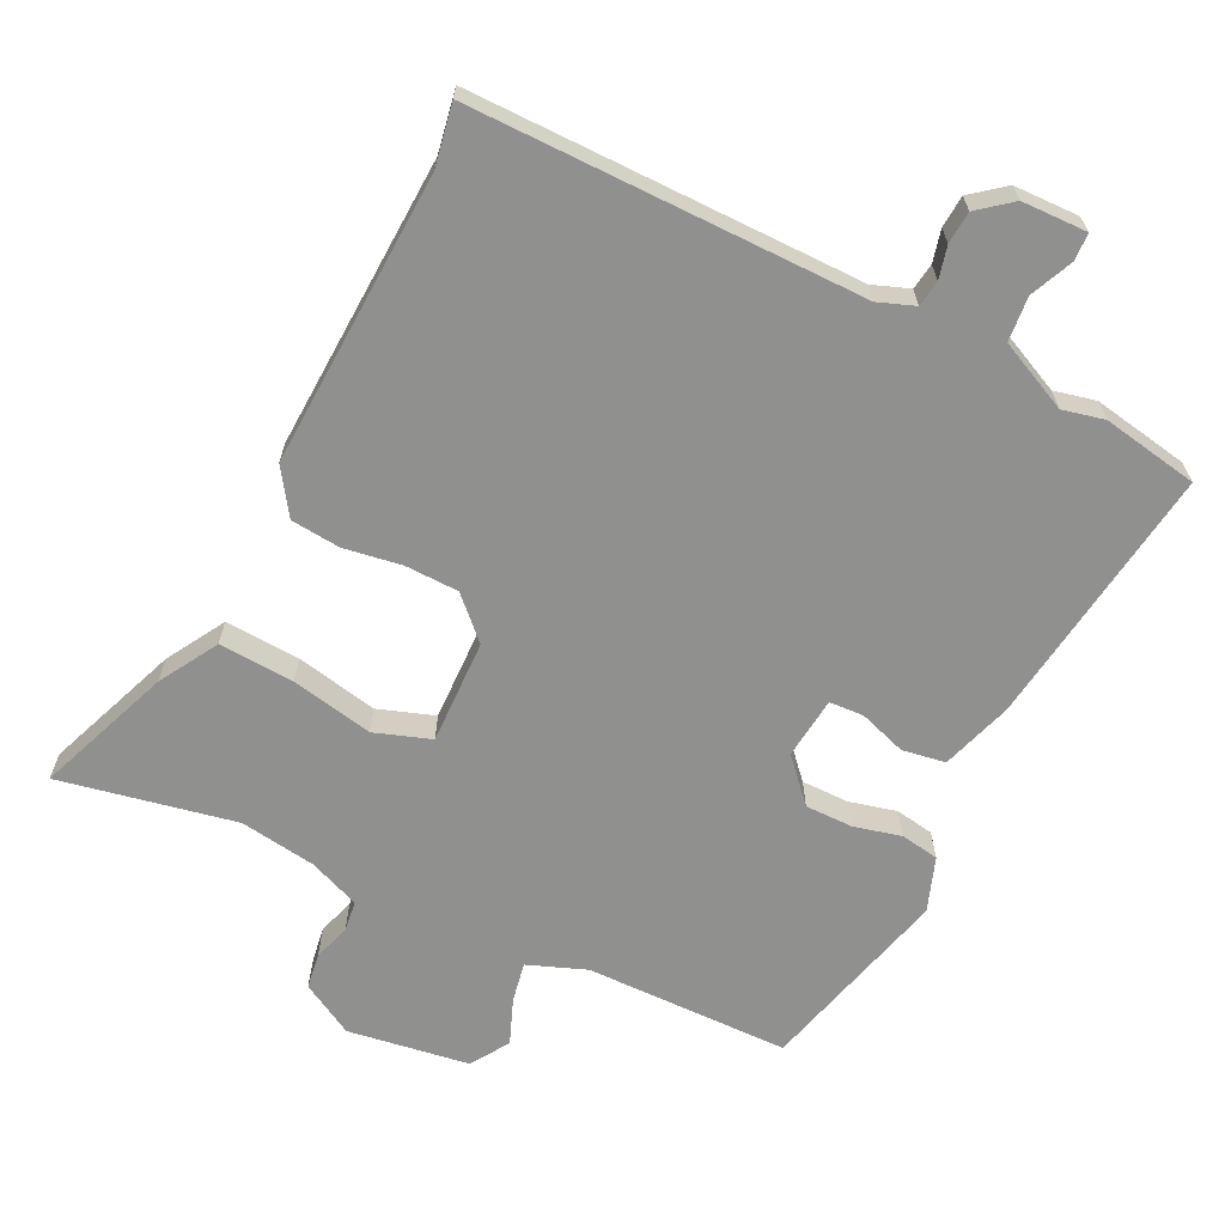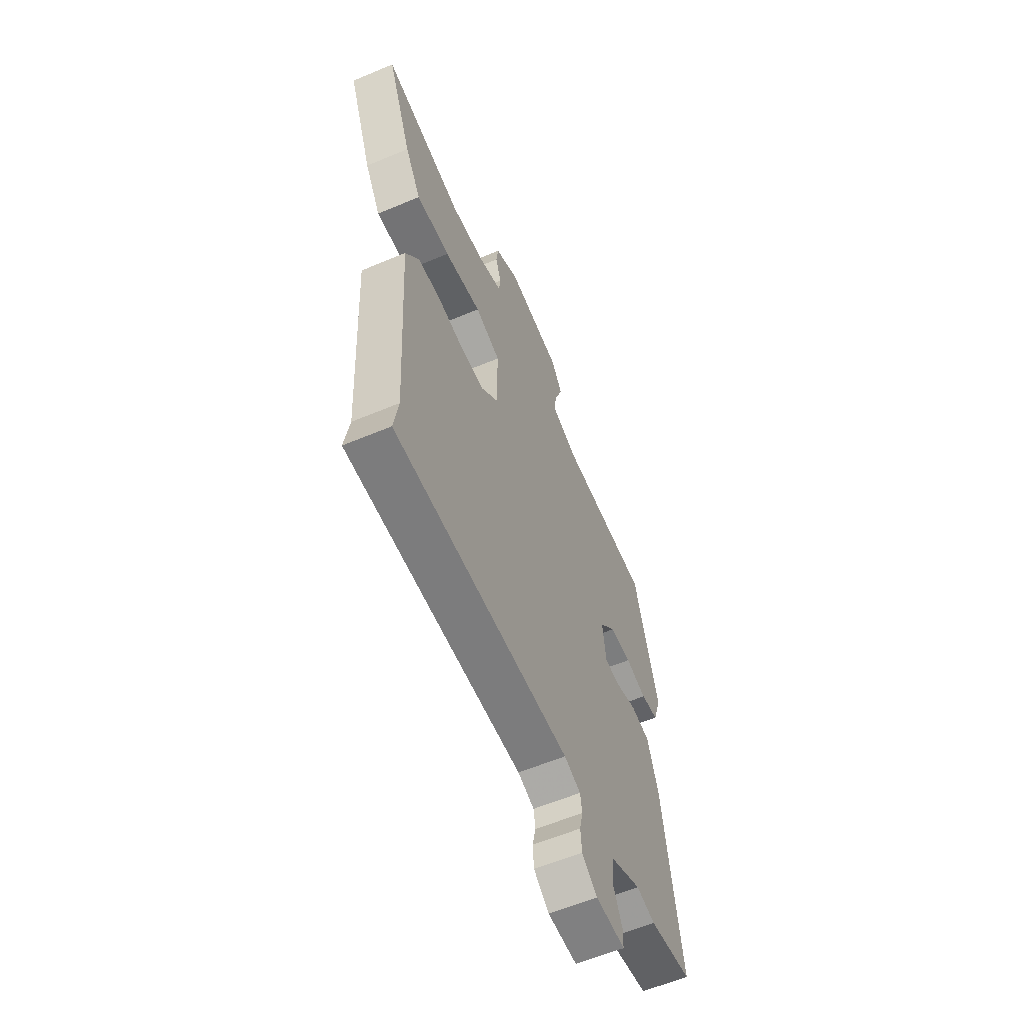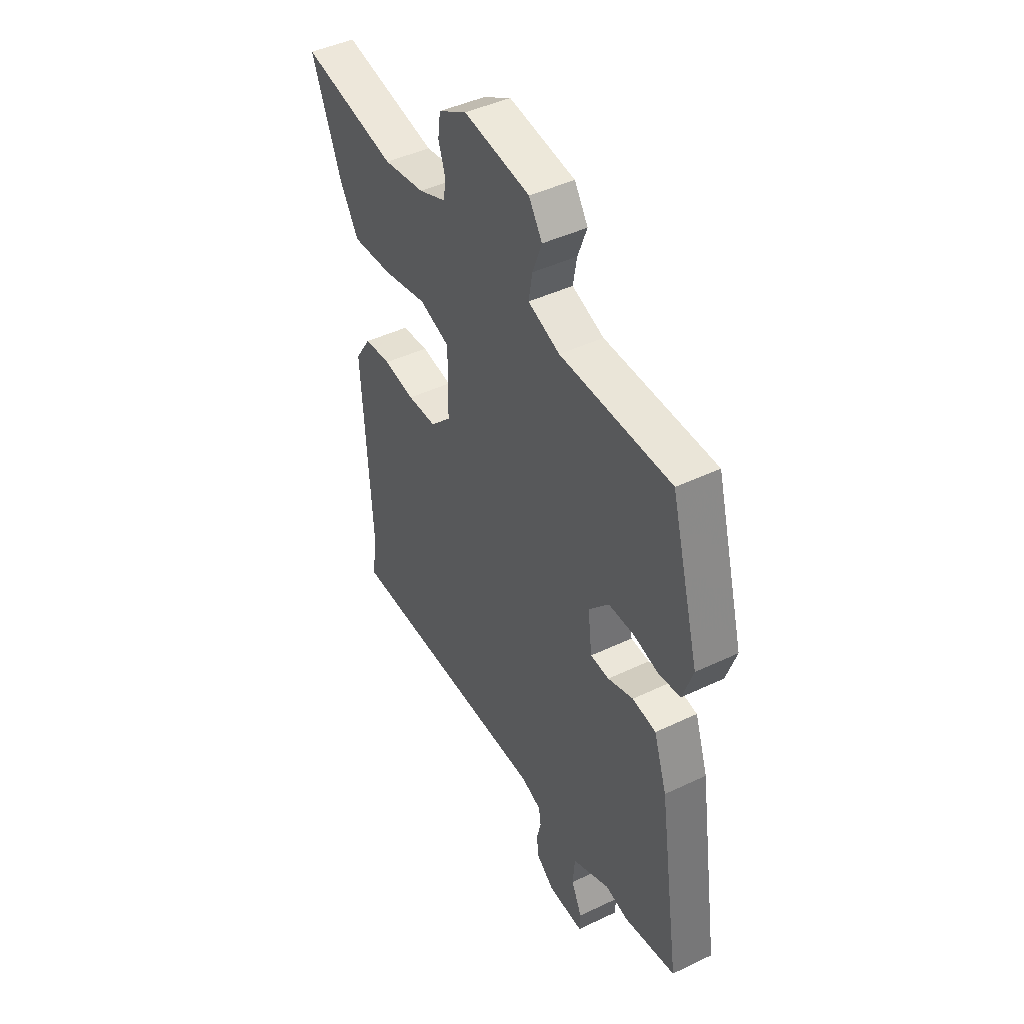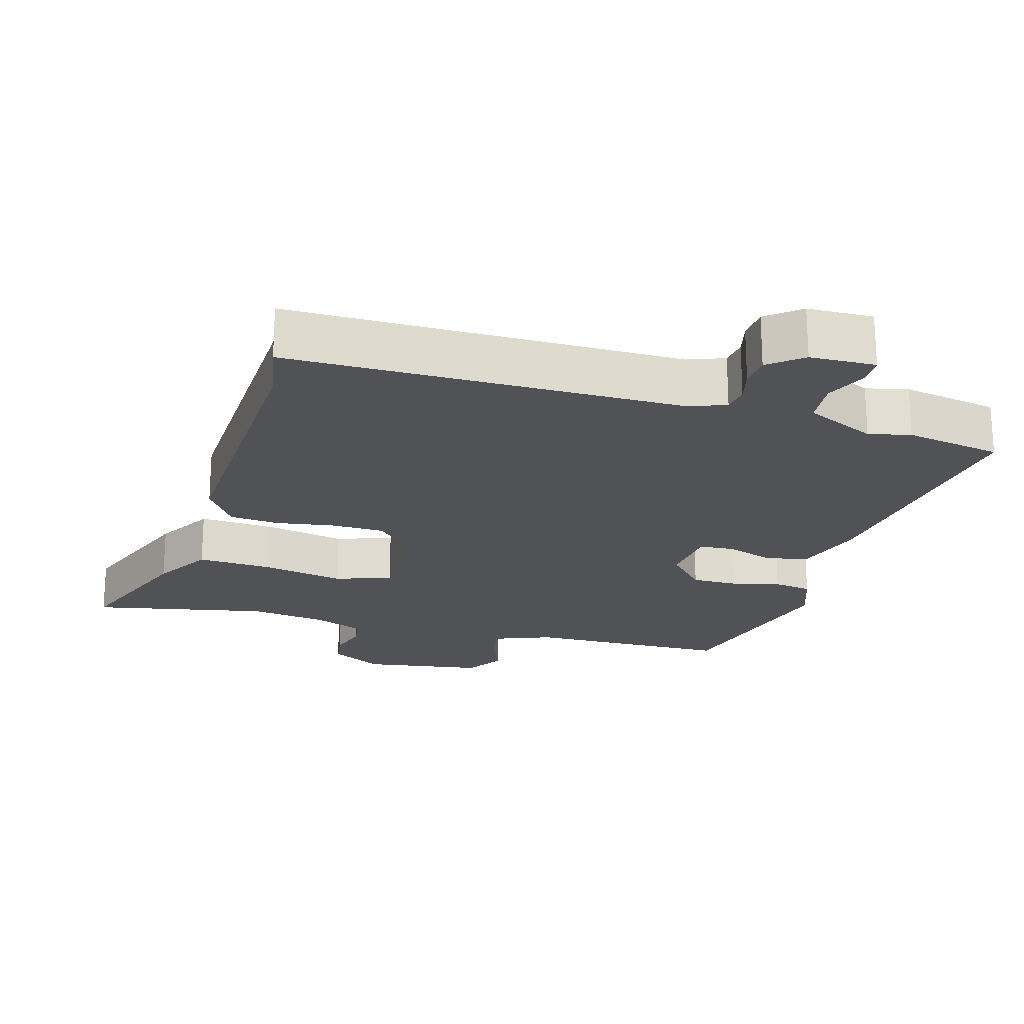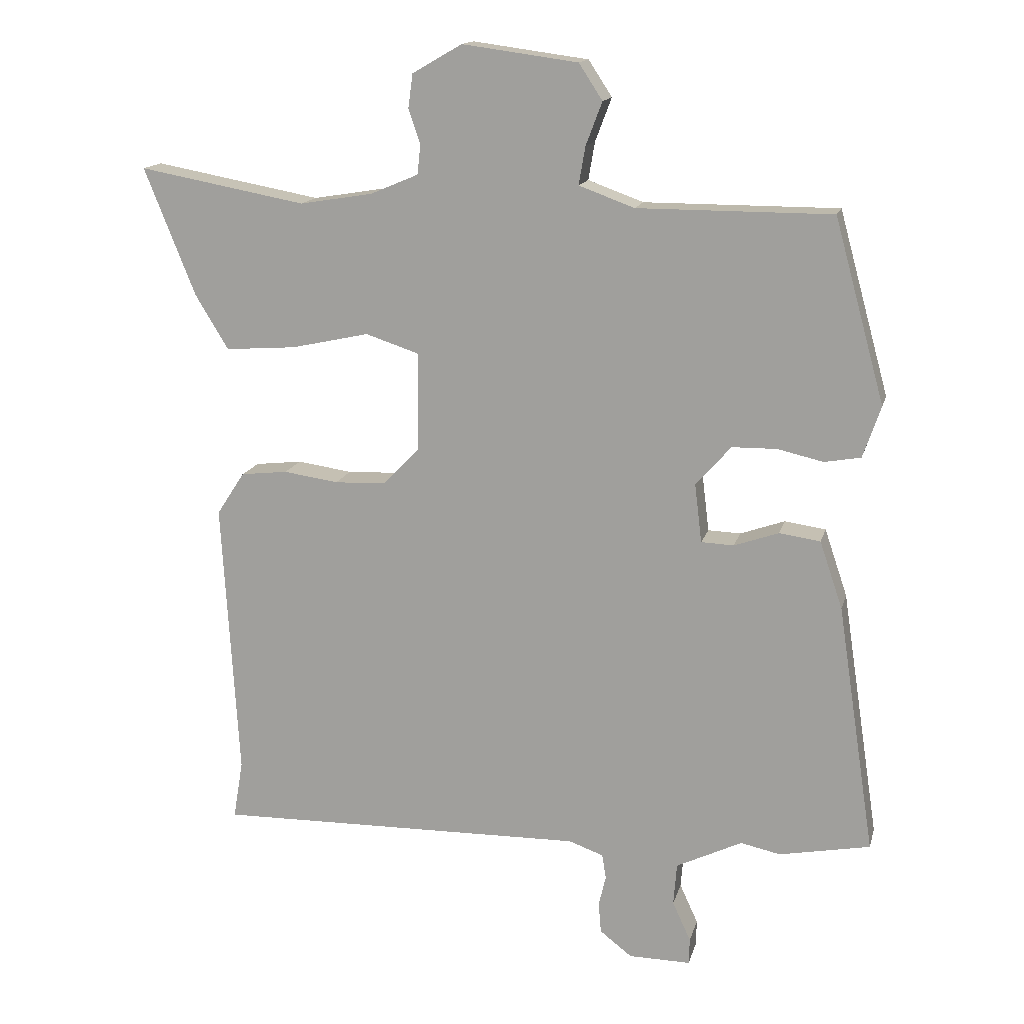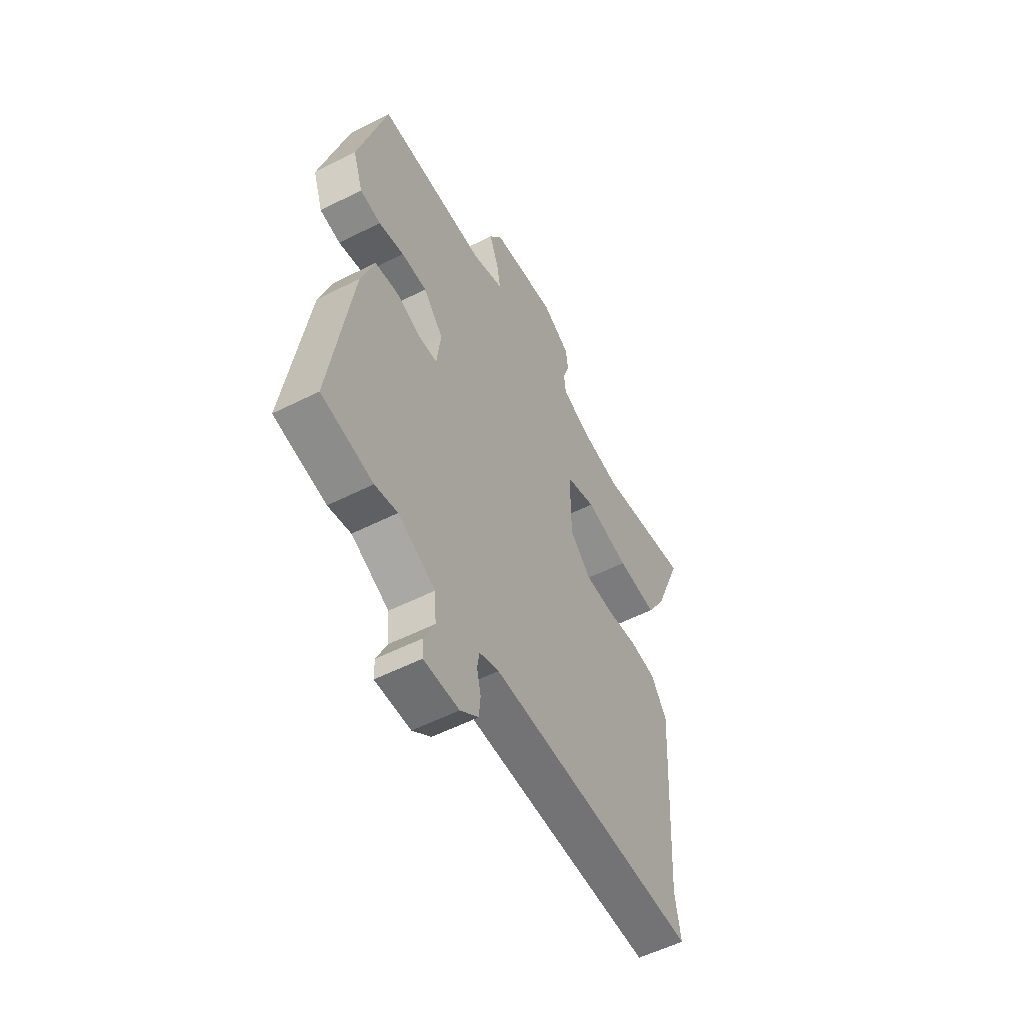
<metadata>
{"format":"obj","ext":"obj","renderer":"f3d","projection":"perspective","resolution":1024,"background":"white","views":[{"elev":-65.6,"azim":154.7,"up":"+Y"},{"elev":-59.7,"azim":113.3,"up":"+Z"},{"elev":44.6,"azim":-119.0,"up":"+Z"},{"elev":-21.3,"azim":165.0,"up":"+Y"},{"elev":15.0,"azim":-166.3,"up":"+Z"},{"elev":-55.1,"azim":-61.9,"up":"+Z"}]}
</metadata>
<code>
v 0.365 0.07 0.475
v 0.621 0.07 0.522
v 0.543 0.07 0.327
v 0.492 0.07 0.243
v 0.383 0.07 0.251
v 0.264 0.07 0.277
v 0.182 0.07 0.25
v 0.184 0.07 0.098
v 0.24 0.07 0.041
v 0.318 0.07 0.038
v 0.402 0.07 0.05
v 0.474 0.07 0.042
v 0.517 0.07 -0.024
v 0.492 0.07 -0.452
v 0.507 0.07 -0.542
v -0.062 0.07 -0.532
v -0.115 0.07 -0.551
v -0.121 0.07 -0.589
v -0.11 0.07 -0.636
v -0.114 0.07 -0.683
v -0.163 0.07 -0.721
v -0.258 0.07 -0.722
v -0.259 0.07 -0.682
v -0.231 0.07 -0.621
v -0.236 0.07 -0.556
v -0.337 0.07 -0.507
v -0.398 0.07 -0.52
v -0.537 0.07 -0.493
v -0.479 0.07 -0.111
v -0.444 0.07 -0.008
v -0.381 0.07 0.001
v -0.313 0.07 -0.023
v -0.263 0.07 -0.021
v -0.252 0.07 0.069
v -0.306 0.07 0.13
v -0.375 0.07 0.131
v -0.444 0.07 0.115
v -0.5 0.07 0.125
v -0.527 0.07 0.204
v -0.45 0.07 0.484
v -0.153 0.07 0.484
v -0.068 0.07 0.515
v -0.078 0.07 0.573
v -0.103 0.07 0.639
v -0.067 0.07 0.694
v 0.11 0.07 0.718
v 0.186 0.07 0.674
v 0.193 0.07 0.622
v 0.175 0.07 0.569
v 0.18 0.07 0.524
v 0.254 0.07 0.493
v 0.365 0 0.475
v 0.621 0 0.522
v 0.543 0 0.327
v 0.492 0 0.243
v 0.383 0 0.251
v 0.264 0 0.277
v 0.182 0 0.25
v 0.184 0 0.098
v 0.24 0 0.041
v 0.318 0 0.038
v 0.402 0 0.05
v 0.474 0 0.042
v 0.517 0 -0.024
v 0.492 0 -0.452
v 0.507 0 -0.542
v -0.062 0 -0.532
v -0.115 0 -0.551
v -0.121 0 -0.589
v -0.11 0 -0.636
v -0.114 0 -0.683
v -0.163 0 -0.721
v -0.258 0 -0.722
v -0.259 0 -0.682
v -0.231 0 -0.621
v -0.236 0 -0.556
v -0.337 0 -0.507
v -0.398 0 -0.52
v -0.537 0 -0.493
v -0.479 0 -0.111
v -0.444 0 -0.008
v -0.381 0 0.001
v -0.313 0 -0.023
v -0.263 0 -0.021
v -0.252 0 0.069
v -0.306 0 0.13
v -0.375 0 0.131
v -0.444 0 0.115
v -0.5 0 0.125
v -0.527 0 0.204
v -0.45 0 0.484
v -0.153 0 0.484
v -0.068 0 0.515
v -0.078 0 0.573
v -0.103 0 0.639
v -0.067 0 0.694
v 0.11 0 0.718
v 0.186 0 0.674
v 0.193 0 0.622
v 0.175 0 0.569
v 0.18 0 0.524
v 0.254 0 0.493
f 46 47 48 49
f 46 49 50
f 43 44 45 46
f 42 43 46 50
f 41 42 50 51
f 39 40 41
f 36 37 38 39
f 35 36 39 41
f 34 35 41 51
f 29 30 31 32
f 29 32 33
f 26 27 28 29
f 25 26 29 33
f 24 25 33 34
f 22 23 24
f 21 22 24
f 18 19 20 21
f 17 18 21 24
f 14 15 16
f 12 13 14 16
f 10 11 12 16
f 9 10 16 17
f 8 9 17 24
f 3 4 5 6
f 1 2 3 6
f 1 6 7
f 51 1 7
f 34 51 7
f 7 8 24 34
f 100 99 98 97
f 101 100 97
f 97 96 95 94
f 101 97 94 93
f 102 101 93 92
f 92 91 90
f 90 89 88 87
f 92 90 87 86
f 102 92 86 85
f 83 82 81 80
f 84 83 80
f 80 79 78 77
f 84 80 77 76
f 85 84 76 75
f 75 74 73
f 75 73 72
f 72 71 70 69
f 75 72 69 68
f 67 66 65
f 67 65 64 63
f 67 63 62 61
f 68 67 61 60
f 75 68 60 59
f 57 56 55 54
f 57 54 53 52
f 58 57 52
f 58 52 102
f 58 102 85
f 85 75 59 58
f 1 52 53 2
f 2 53 54 3
f 3 54 55 4
f 4 55 56 5
f 5 56 57 6
f 6 57 58 7
f 7 58 59 8
f 8 59 60 9
f 9 60 61 10
f 10 61 62 11
f 11 62 63 12
f 12 63 64 13
f 13 64 65 14
f 14 65 66 15
f 15 66 67 16
f 16 67 68 17
f 17 68 69 18
f 18 69 70 19
f 19 70 71 20
f 20 71 72 21
f 21 72 73 22
f 22 73 74 23
f 23 74 75 24
f 24 75 76 25
f 25 76 77 26
f 26 77 78 27
f 27 78 79 28
f 28 79 80 29
f 29 80 81 30
f 30 81 82 31
f 31 82 83 32
f 32 83 84 33
f 33 84 85 34
f 34 85 86 35
f 35 86 87 36
f 36 87 88 37
f 37 88 89 38
f 38 89 90 39
f 39 90 91 40
f 40 91 92 41
f 41 92 93 42
f 42 93 94 43
f 43 94 95 44
f 44 95 96 45
f 45 96 97 46
f 46 97 98 47
f 47 98 99 48
f 48 99 100 49
f 49 100 101 50
f 50 101 102 51
f 51 102 52 1

</code>
